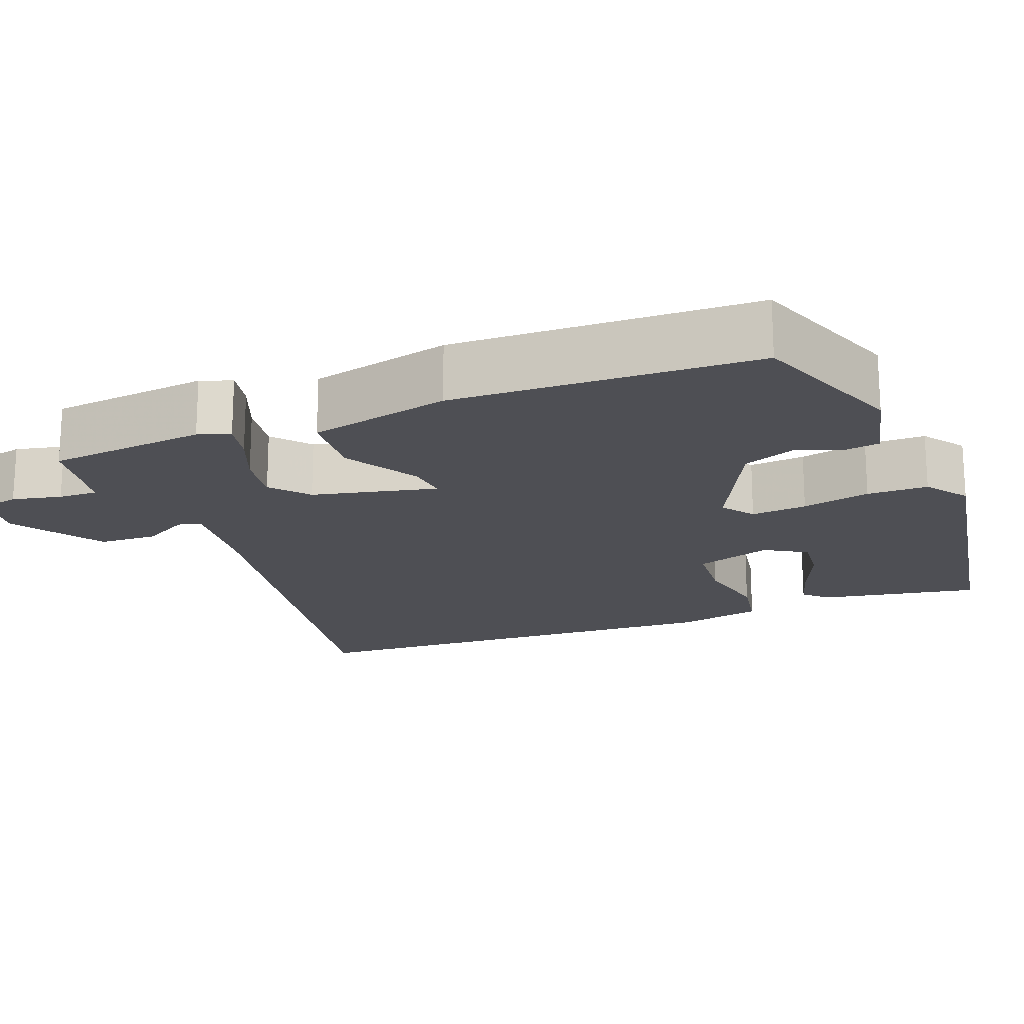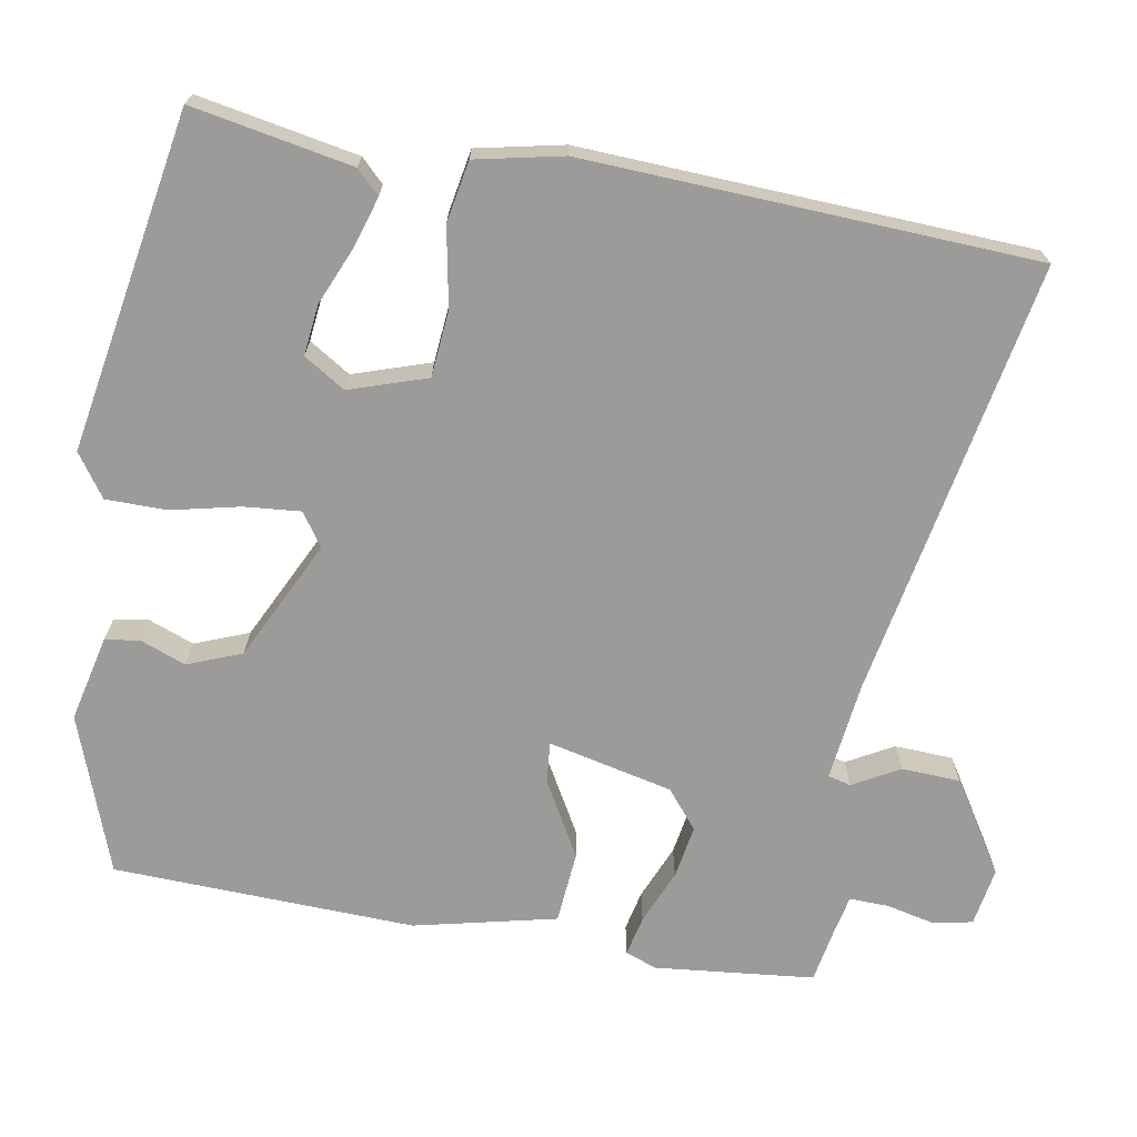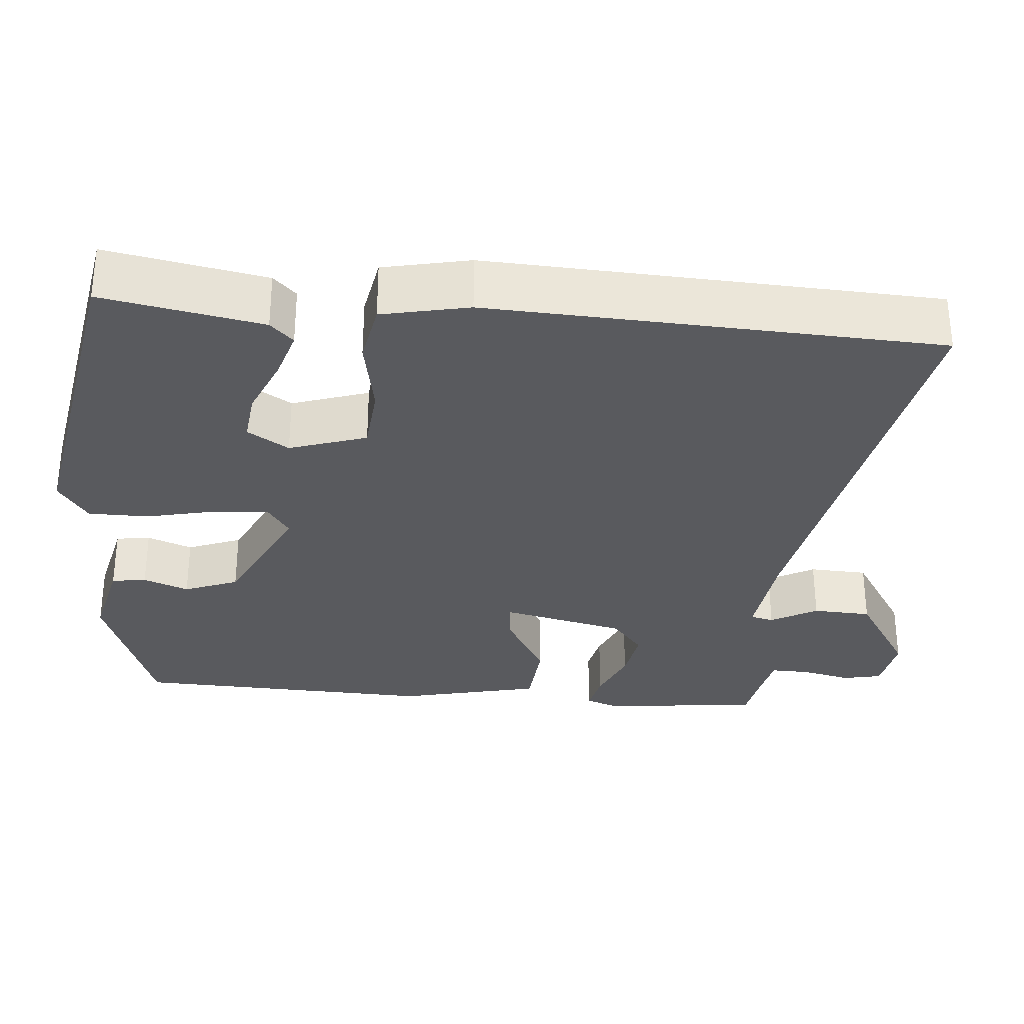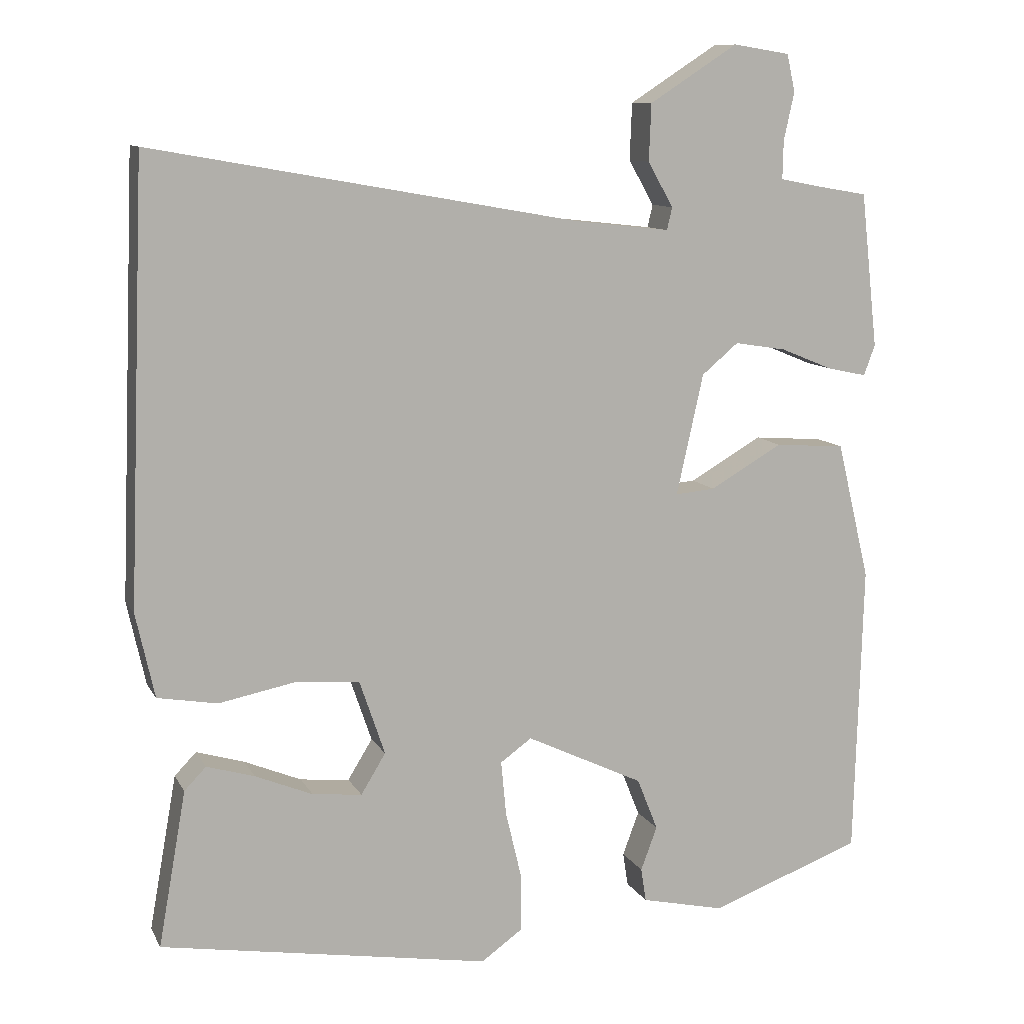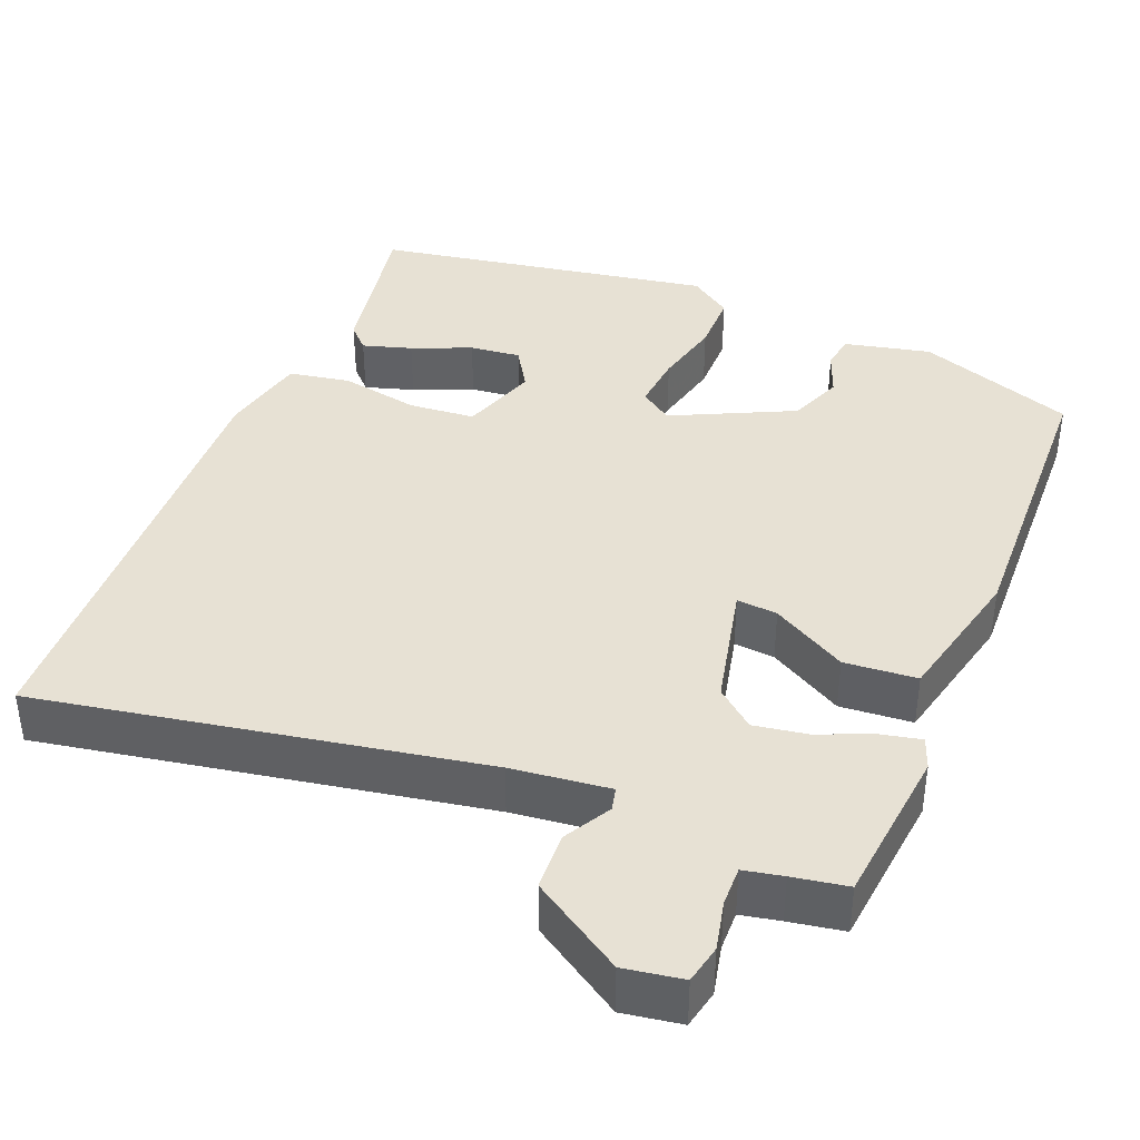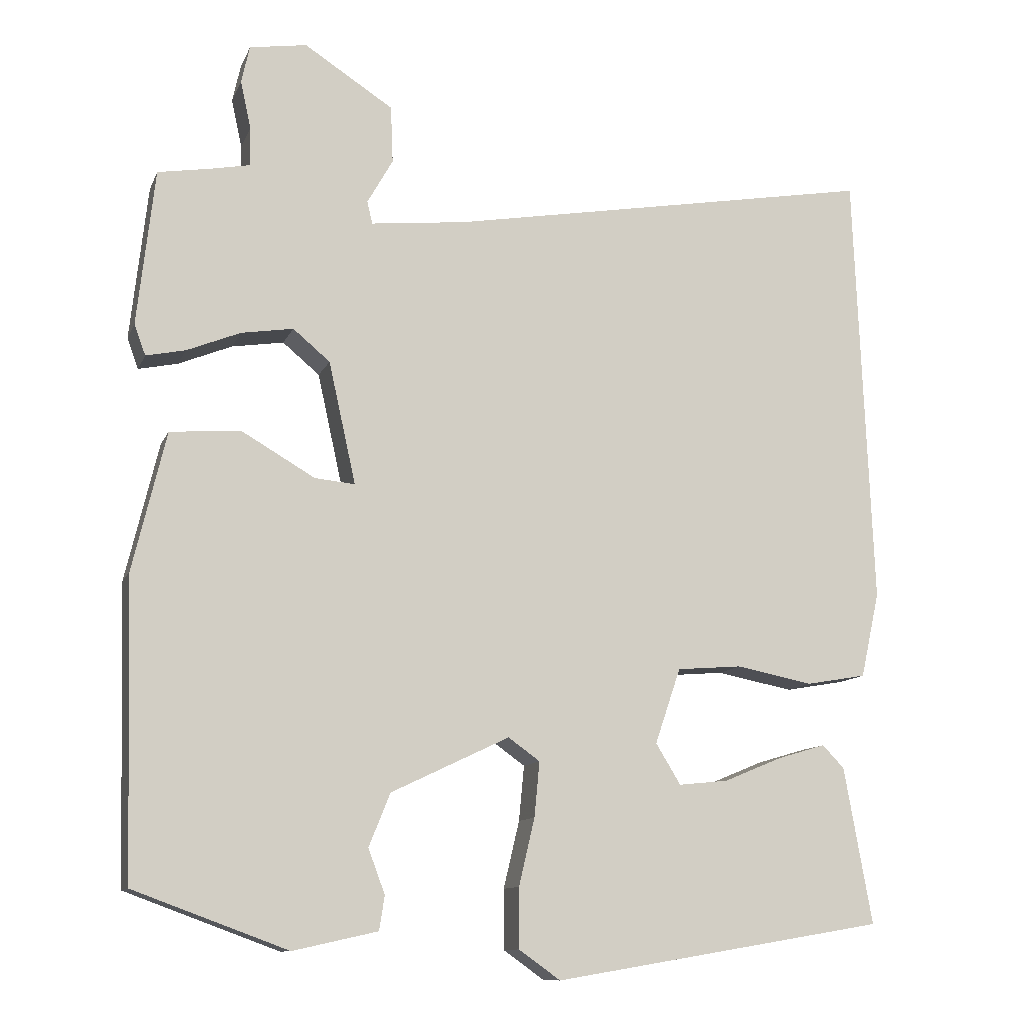
<metadata>
{"format":"obj","ext":"obj","renderer":"f3d","projection":"perspective","resolution":1024,"background":"white","views":[{"elev":-18.3,"azim":111.2,"up":"+Y"},{"elev":-69.8,"azim":-100.4,"up":"+Y"},{"elev":-31.3,"azim":-95.4,"up":"+Y"},{"elev":10.4,"azim":-18.3,"up":"+Z"},{"elev":39.5,"azim":21.9,"up":"+Y"},{"elev":-11.3,"azim":163.5,"up":"+Z"}]}
</metadata>
<code>
v -0.506 0.07 -0.46
v -0.469 0.07 -0.252
v -0.44 0.07 -0.222
v -0.376 0.07 -0.241
v -0.299 0.07 -0.273
v -0.233 0.07 -0.28
v -0.2 0.07 -0.226
v -0.234 0.07 -0.126
v -0.32 0.07 -0.119
v -0.422 0.07 -0.139
v -0.502 0.07 -0.125
v -0.527 0.07 -0.012
v -0.504 0.07 0.572
v 0.067 0.07 0.471
v 0.194 0.07 0.457
v 0.201 0.07 0.487
v 0.167 0.07 0.547
v 0.17 0.07 0.623
v 0.288 0.07 0.699
v 0.364 0.07 0.687
v 0.375 0.07 0.637
v 0.361 0.07 0.573
v 0.36 0.07 0.522
v 0.411 0.07 0.512
v 0.482 0.07 0.5
v 0.505 0.07 0.293
v 0.49 0.07 0.252
v 0.438 0.07 0.263
v 0.367 0.07 0.292
v 0.298 0.07 0.303
v 0.249 0.07 0.262
v 0.213 0.07 0.1
v 0.266 0.07 0.105
v 0.363 0.07 0.161
v 0.457 0.07 0.154
v 0.501 0.07 -0.03
v 0.49 0.07 -0.423
v 0.286 0.07 -0.498
v 0.174 0.07 -0.473
v 0.167 0.07 -0.428
v 0.189 0.07 -0.369
v 0.161 0.07 -0.299
v 0.004 0.07 -0.224
v -0.038 0.07 -0.254
v -0.031 0.07 -0.327
v -0.01 0.07 -0.416
v -0.01 0.07 -0.495
v -0.065 0.07 -0.534
v -0.506 0 -0.46
v -0.469 0 -0.252
v -0.44 0 -0.222
v -0.376 0 -0.241
v -0.299 0 -0.273
v -0.233 0 -0.28
v -0.2 0 -0.226
v -0.234 0 -0.126
v -0.32 0 -0.119
v -0.422 0 -0.139
v -0.502 0 -0.125
v -0.527 0 -0.012
v -0.504 0 0.572
v 0.067 0 0.471
v 0.194 0 0.457
v 0.201 0 0.487
v 0.167 0 0.547
v 0.17 0 0.623
v 0.288 0 0.699
v 0.364 0 0.687
v 0.375 0 0.637
v 0.361 0 0.573
v 0.36 0 0.522
v 0.411 0 0.512
v 0.482 0 0.5
v 0.505 0 0.293
v 0.49 0 0.252
v 0.438 0 0.263
v 0.367 0 0.292
v 0.298 0 0.303
v 0.249 0 0.262
v 0.213 0 0.1
v 0.266 0 0.105
v 0.363 0 0.161
v 0.457 0 0.154
v 0.501 0 -0.03
v 0.49 0 -0.423
v 0.286 0 -0.498
v 0.174 0 -0.473
v 0.167 0 -0.428
v 0.189 0 -0.369
v 0.161 0 -0.299
v 0.004 0 -0.224
v -0.038 0 -0.254
v -0.031 0 -0.327
v -0.01 0 -0.416
v -0.01 0 -0.495
v -0.065 0 -0.534
f 48 1 2
f 47 48 2
f 46 47 2
f 45 46 2
f 39 40 41
f 38 39 41
f 37 38 41
f 36 37 41
f 35 36 41
f 35 41 42
f 34 35 42
f 33 34 42
f 32 33 42 43
f 27 28 29
f 26 27 29
f 25 26 29
f 24 25 29
f 23 24 29 30
f 22 23 30 31
f 20 21 22
f 19 20 22
f 18 19 22
f 17 18 22
f 16 17 22
f 15 16 22 31
f 12 13 14
f 11 12 14
f 10 11 14
f 9 10 14
f 15 31 32
f 14 15 32
f 9 14 32
f 8 9 32
f 2 3 4 5
f 45 2 5
f 45 5 6
f 44 45 6 7
f 32 43 44
f 8 32 44
f 7 8 44
f 50 49 96
f 50 96 95
f 50 95 94
f 50 94 93
f 89 88 87
f 89 87 86
f 89 86 85
f 89 85 84
f 89 84 83
f 90 89 83
f 90 83 82
f 90 82 81
f 91 90 81 80
f 77 76 75
f 77 75 74
f 77 74 73
f 77 73 72
f 78 77 72 71
f 79 78 71 70
f 70 69 68
f 70 68 67
f 70 67 66
f 70 66 65
f 70 65 64
f 79 70 64 63
f 62 61 60
f 62 60 59
f 62 59 58
f 62 58 57
f 80 79 63
f 80 63 62
f 80 62 57
f 80 57 56
f 53 52 51 50
f 53 50 93
f 54 53 93
f 55 54 93 92
f 92 91 80
f 92 80 56
f 92 56 55
f 1 49 50 2
f 2 50 51 3
f 3 51 52 4
f 4 52 53 5
f 5 53 54 6
f 6 54 55 7
f 7 55 56 8
f 8 56 57 9
f 9 57 58 10
f 10 58 59 11
f 11 59 60 12
f 12 60 61 13
f 13 61 62 14
f 14 62 63 15
f 15 63 64 16
f 16 64 65 17
f 17 65 66 18
f 18 66 67 19
f 19 67 68 20
f 20 68 69 21
f 21 69 70 22
f 22 70 71 23
f 23 71 72 24
f 24 72 73 25
f 25 73 74 26
f 26 74 75 27
f 27 75 76 28
f 28 76 77 29
f 29 77 78 30
f 30 78 79 31
f 31 79 80 32
f 32 80 81 33
f 33 81 82 34
f 34 82 83 35
f 35 83 84 36
f 36 84 85 37
f 37 85 86 38
f 38 86 87 39
f 39 87 88 40
f 40 88 89 41
f 41 89 90 42
f 42 90 91 43
f 43 91 92 44
f 44 92 93 45
f 45 93 94 46
f 46 94 95 47
f 47 95 96 48
f 48 96 49 1

</code>
